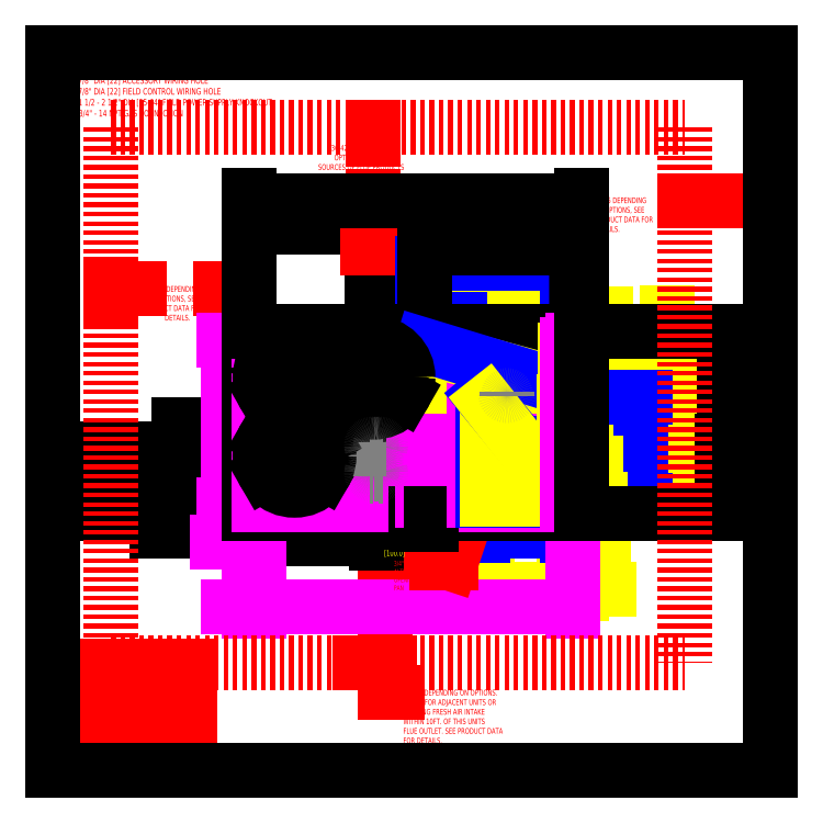
<metadata>
{"format":"dxf","ext":"dxf","renderer":"ezdxf+matplotlib","layout":"modelspace","background":"white","min_lineweight":24,"dpi":150}
</metadata>
<code>
0
SECTION
2
ENTITIES
0
DIMENSION
8
SERVCLRDIM
2
*D3
10
115.8
20
37.58
30
0
11
145.3
21
19.66
31
0
70
   128
1
36-48" DEPENDING ON OPTIONS.\PCHECK FOR ADJACENT UNITS OR\PBUILDING FRESH AIR INTAKE\PWITHIN 10FT. OF THIS UNITS\PFLUE OUTLET. SEE PRODUCT DATA\PFOR DETAILS.
13
126.3
23
85.58
33
0
14
105.6
24
37.58
34
0
50
270
0
DIMENSION
8
SERVCLRDIM
2
*D5
10
220.2
20
198.5
30
0
11
202.2
21
194
31
0
70
   128
1
18-36 DEPENDING\PON OPTIONS, SEE\PPRODUCT DATA FOR \PDETAILS.
13
184.3
23
189.5
33
0
14
220.2
24
223.9
34
0
0
DIMENSION
8
UNIT-DIM
2
*D7
10
226.2
20
131.1
30
0
11
225.4
21
100.5
31
0
70
   128
1
<>
13
184.3
23
89.52
33
0
14
159
24
131.1
34
0
50
90
0
DIMENSION
8
UNIT-DIM
2
*D9
10
158.3
20
140.9
30
0
11
196.3
21
139.4
31
0
70
   128
1
<>
13
184.3
23
152.9
33
0
14
158.3
24
131.8
34
0
50
180
0
DIMENSION
8
UNIT-DIM
2
*D11
10
111.3
20
181.9
30
0
11
110.5
21
165.9
31
0
70
   128
1
<>
13
184.3
23
152.9
33
0
14
129.5
24
181.9
34
0
50
90
0
DIMENSION
8
UNIT-DIM
2
*D13
10
129.5
20
189.2
30
0
11
155.2
21
187.7
31
0
70
   128
1
<>
13
182.4
23
181.9
33
0
14
129.5
24
181.9
34
0
50
180
0
DIMENSION
8
UNIT-DIM
2
*D15
10
46.31
20
104.6
30
0
11
36.3
21
118.9
31
0
70
   128
1
<>
13
68.42
23
89.52
33
0
14
112.7
24
104.6
34
0
50
90
0
DIMENSION
8
UNIT-DIM
2
*D17
10
38.33
20
107.7
30
0
11
28.05
21
81.79
31
0
70
   128
1
<>
13
68.42
23
89.52
33
0
14
112.7
24
107.7
34
0
50
90
0
DIMENSION
8
UNIT-DIM
2
*D19
10
27.38
20
110
30
0
11
26.58
21
98.28
31
0
70
   128
1
<>
13
68.42
23
89.52
33
0
14
112.7
24
110
34
0
50
90
0
DIMENSION
8
UNIT-DIM
2
*D21
10
13.48
20
112
30
0
11
12.68
21
99.27
31
0
70
   128
1
<>
13
68.42
23
89.52
33
0
14
112.7
24
112
34
0
50
90
0
DIMENSION
8
UNIT-DIM
2
*D23
10
112.7
20
80.87
30
0
11
89.75
21
79.37
31
0
70
   128
1
<>
13
68.42
23
89.52
33
0
14
112.7
24
105.4
34
0
0
DIMENSION
8
UNITDUCTDIM
2
*D25
10
214.1
20
133.9
30
0
11
213.3
21
110.2
31
0
70
   128
1
<>
13
184.3
23
89.52
33
0
14
178.5
24
133.9
34
0
50
90
0
DIMENSION
8
UNITDUCTDIM
2
*D27
10
214.1
20
146.5
30
0
11
213.3
21
138.7
31
0
70
   128
1
<>
13
178.5
23
133.9
33
0
14
178.5
24
146.5
34
0
50
90
0
DIMENSION
8
UNIT-DIM
2
*D29
10
129.5
20
189.2
30
0
11
98.18
21
187.7
31
0
70
   128
1
<>
13
68.42
23
152.9
33
0
14
129.5
24
181.9
34
0
0
DIMENSION
8
UNITDUCTDIM
2
*D31
10
178.5
20
158.9
30
0
11
200.3
21
157.4
31
0
70
   128
1
<>
13
184.3
23
152.9
33
0
14
178.5
24
146.5
34
0
50
180
0
DIMENSION
8
UNITDUCTDIM
2
*D33
10
131.7
20
169.6
30
0
11
154.3
21
168.1
31
0
70
   128
1
<>
13
178.5
23
146.5
33
0
14
131.7
24
146.5
34
0
50
180
0
DIMENSION
8
UNITDUCTDIM
2
*D35
10
184.3
20
63.22
30
0
11
201.4
21
61.72
31
0
70
   128
1
<>
13
178
23
95.04
33
0
14
184.3
24
89.52
34
0
0
DIMENSION
8
UNITDUCTDIM
2
*D37
10
178
20
63.22
30
0
11
137.8
21
61.72
31
0
70
   128
1
<>
13
151.3
23
94.38
33
0
14
178
24
81.05
34
0
0
DIMENSION
8
UNITDUCTDIM
2
*D39
10
197.4
20
128.4
30
0
11
196.6
21
119.7
31
0
70
   128
1
<>
13
178
23
94.38
33
0
14
178
24
128.4
34
0
50
90
0
DIMENSION
8
SERVCLRDIM
2
*D41
10
20.45
20
167.7
30
0
11
44.43
21
163.2
31
0
70
   128
1
12-48 DEPENDING\PON OPTIONS, SEE \PPRODUCT DATA FOR\PDETAILS.
13
68.42
23
152.9
33
0
14
20.45
24
162.4
34
0
50
180
0
DIMENSION
8
SERVCLRDIM
2
*D43
10
111.4
20
223.9
30
0
11
111.4
21
209.2
31
0
70
   128
1
36-42" DEPENDING ON\POPTIONS. CHECK FOR\PSOURCES OF FLUE PRODUCTS\PWITHIN 10FT. OF UNIT FRESH\PAIR INTAKE HOOD. SEE\PPRODUCT DATA FOR DETAILS.
13
129.5
23
181.9
33
0
14
220.2
24
223.9
34
0
50
90
0
DIMENSION
8
CURB-14-DIM
2
*D45
10
61.37
20
150
30
0
11
60.57
21
119.7
31
0
70
   128
1
<>
13
71.61
23
92.41
33
0
14
71.72
24
150
34
0
50
90
0
DIMENSION
8
CURB-14-DIM
2
*D47
10
181
20
56.92
30
0
11
125.5
21
55.42
31
0
70
   128
1
<>
13
71.72
23
92.41
33
0
14
181
24
92.41
34
0
0
DIMENSION
8
CURBDUCTDIM
2
*D49
10
179.2
20
176.7
30
0
11
153.2
21
175.2
31
0
70
   128
1
<>
13
128.8
23
148.2
33
0
14
179.2
24
148.2
34
0
0
DIMENSION
8
CURBDUCTDIM
2
*D51
10
179.2
20
83.33
30
0
11
163.7
21
81.83
31
0
70
   128
1
<>
13
149.8
23
94.16
33
0
14
179.2
24
94.16
34
0
0
DIMENSION
8
CURBDUCTDIM
2
*D53
10
204.9
20
94.16
30
0
11
204.1
21
105.1
31
0
70
   128
1
<>
13
179.2
23
130.1
33
0
14
179.2
24
94.16
34
0
50
270
0
DIMENSION
8
CURBDUCTDIM
2
*D55
10
142
20
132.9
30
0
11
142
21
161.4
31
0
70
   128
13
145.1
23
148.2
33
0
14
145.1
24
132.9
34
0
50
270
0
DIMENSION
8
UNITDUCTDIM
2
*D57
10
189.3
20
94.38
30
0
11
199.4
21
77.6
31
0
70
   128
13
184.3
23
89.52
33
0
14
178
24
94.38
34
0
50
90
0
DIMENSION
8
CURB-14-DIM
2
*D59
10
61.37
20
89.52
30
0
11
51.5
21
78
31
0
70
   128
13
71.72
23
92.41
33
0
14
68.42
24
89.52
34
0
50
270
0
DIMENSION
8
CURB-14-DIM
2
*D61
10
68.42
20
56.92
30
0
11
55.34
21
55.42
31
0
70
   128
13
71.72
23
77.9
33
0
14
68.42
24
89.52
34
0
50
180
0
DIMENSION
8
UNIT-DIM
2
*D63
10
234
20
89.52
30
0
11
234
21
123.7
31
0
70
   128
13
184.3
23
152.9
33
0
14
184.3
24
89.52
34
0
50
270
0
DIMENSION
8
UNIT-DIM
2
*D65
10
184.3
20
198.5
30
0
11
141.6
21
197
31
0
70
   128
13
68.42
23
152.9
33
0
14
184.3
24
152.9
34
0
0
DIMENSION
8
UNIT-DIM
2
*D67
10
137.3
20
85.58
30
0
11
126.7
21
77.55
31
0
70
   128
13
68.42
23
89.52
33
0
14
131.8
24
85.58
34
0
50
270
0
DIMENSION
8
CURB-24-DIM
2
*D69
10
61.37
20
150
30
0
11
60.57
21
119.7
31
0
70
   128
1
<>
13
71.61
23
92.41
33
0
14
71.72
24
150
34
0
50
90
0
DIMENSION
8
CURB-24-DIM
2
*D71
10
181
20
56.92
30
0
11
125.5
21
55.42
31
0
70
   128
1
<>
13
71.72
23
92.41
33
0
14
181
24
92.41
34
0
0
DIMENSION
8
CURB-24-DIM
2
*D73
10
61.37
20
89.52
30
0
11
51.5
21
78
31
0
70
   128
13
71.72
23
92.41
33
0
14
68.42
24
89.52
34
0
50
270
0
DIMENSION
8
CURB-24-DIM
2
*D75
10
68.42
20
56.92
30
0
11
55.34
21
55.42
31
0
70
   128
13
71.72
23
77.9
33
0
14
68.42
24
89.52
34
0
50
180
0
LINE
8
NOTES
10
0
20
0
30
0
11
48
21
0
31
0
0
LINE
8
NOTES
10
0
20
0
30
0
11
0
21
36.5
31
0
0
LINE
8
NOTES
10
0
20
4
30
0
11
48
21
4
31
0
0
LINE
8
NOTES
10
0
20
4.5
30
0
11
48
21
4.5
31
0
0
LINE
8
NOTES
10
0
20
8.5
30
0
11
48
21
8.5
31
0
0
LINE
8
NOTES
10
0
20
12.5
30
0
11
48
21
12.5
31
0
0
LINE
8
NOTES
10
0
20
16.5
30
0
11
48
21
16.5
31
0
0
LINE
8
NOTES
10
0
20
20.5
30
0
11
48
21
20.5
31
0
0
LINE
8
NOTES
10
0
20
24.5
30
0
11
48
21
24.5
31
0
0
LINE
8
NOTES
10
0
20
28.5
30
0
11
48
21
28.5
31
0
0
LINE
8
NOTES
10
0
20
32.5
30
0
11
48
21
32.5
31
0
0
LINE
8
NOTES
10
0
20
36.5
30
0
11
48
21
36.5
31
0
0
LINE
8
NOTES
10
16
20
12.5
30
0
11
16
21
36.5
31
0
0
LINE
8
NOTES
10
48
20
0
30
0
11
48
21
36.5
31
0
0
INSERT
8
0
2
*U77
10
0
20
0
30
0
0
INSERT
8
0
2
*U78
10
0
20
0
30
0
0
INSERT
8
0
2
*U79
10
0
20
0
30
0
0
INSERT
8
0
2
*U80
10
0
20
0
30
0
0
INSERT
8
0
2
*U81
10
0
20
0
30
0
0
INSERT
8
0
2
*U82
10
0
20
0
30
0
0
INSERT
8
0
2
*U83
10
0
20
0
30
0
0
INSERT
8
0
2
*U84
10
0
20
0
30
0
0
INSERT
8
0
2
*U85
10
0
20
0
30
0
0
INSERT
8
0
2
*U86
10
0
20
0
30
0
0
INSERT
8
0
2
*U87
10
0
20
0
30
0
0
INSERT
8
0
2
*U88
10
0
20
0
30
0
0
INSERT
8
0
2
*U89
10
0
20
0
30
0
0
INSERT
8
0
2
*U90
10
0
20
0
30
0
0
INSERT
8
0
2
*U91
10
0
20
0
30
0
0
INSERT
8
0
2
*U92
10
0
20
0
30
0
0
LINE
8
NOTES
10
157.9
20
130.6
30
0
11
138.6
21
72.15
31
0
0
LINE
8
NOTES
10
138.6
20
72.15
30
0
11
133.9
21
72.15
31
0
0
SOLID
8
NOTES
10
157.4
20
126.6
30
0
11
157.9
21
130.6
31
0
12
156
22
127.1
32
0
13
156
23
127.1
33
0
0
INSERT
8
0
2
*U93
10
0
20
0
30
0
0
INSERT
8
0
2
*U94
10
0
20
0
30
0
0
LINE
8
0
10
0
20
0
30
0
11
0
21
250
31
0
0
LINE
8
0
10
0
20
0
30
0
11
250
21
0
31
0
0
LINE
8
SERVCLEAR
10
20.45
20
223.9
30
0
11
20.45
21
37.58
31
0
0
LINE
8
SERVCLEAR
10
20.45
20
37.58
30
0
11
220.2
21
37.58
31
0
0
LINE
8
UNIT-SOL
10
68.42
20
89.52
30
0
11
68.42
21
152.9
31
0
0
LINE
8
CURB-14
10
71.72
20
92.41
30
0
11
71.72
21
150
31
0
0
LINE
8
CURB-24
10
71.72
20
92.41
30
0
11
71.72
21
150
31
0
0
LINE
8
CURB-14
10
73.47
20
94.16
30
0
11
73.47
21
148.2
31
0
0
LINE
8
CURB-24
10
73.47
20
94.16
30
0
11
73.47
21
148.2
31
0
0
LINE
8
UNIT-SOL
10
84.27
20
132.9
30
0
11
84.27
21
124.8
31
0
0
LINE
8
UNIT-SOL
10
84.27
20
140.7
30
0
11
84.27
21
148.8
31
0
0
LINE
8
UNIT-SOL
10
84.27
20
105.7
30
0
11
84.27
21
97.59
31
0
0
LINE
8
UNIT-SOL
10
84.27
20
113.5
30
0
11
84.27
21
121.7
31
0
0
LINE
8
UNIT-SOL
10
94.65
20
142.8
30
0
11
87.65
21
138.7
31
0
0
LINE
8
UNIT-SOL
10
80.88
20
134.8
30
0
11
73.84
21
130.8
31
0
0
LINE
8
UNIT-SOL
10
126.3
20
85.58
30
0
11
131.8
21
85.58
31
0
0
LINE
8
UNIT-SOL
10
68.42
20
89.52
30
0
11
184.3
21
89.52
31
0
0
LINE
8
CURB-14
10
71.72
20
92.41
30
0
11
181
21
92.41
31
0
0
LINE
8
CURB-24
10
71.72
20
92.41
30
0
11
181
21
92.41
31
0
0
LINE
8
CURB-14
10
73.47
20
94.16
30
0
11
179.2
21
94.16
31
0
0
LINE
8
CURB-24
10
73.47
20
94.16
30
0
11
179.2
21
94.16
31
0
0
LINE
8
CURB-DUCTS
10
149.8
20
94.16
30
0
11
179.2
21
94.16
31
0
0
LINE
8
UNIT-DUCTS
10
151.3
20
94.38
30
0
11
178
21
94.38
31
0
0
LINE
8
UNIT-SOL
10
80.88
20
111.6
30
0
11
73.84
21
115.6
31
0
0
LINE
8
UNIT-SOL
10
87.65
20
107.7
30
0
11
94.69
21
103.6
31
0
0
LINE
8
UNIT-HID
10
115
20
102.4
30
0
11
110.3
21
102.4
31
0
0
LINE
8
UNIT-HID
10
112
20
103.2
30
0
11
113.4
21
103.2
31
0
0
LINE
8
UNIT-HID
10
110.3
20
102.4
30
0
11
110.3
21
114.4
31
0
0
LINE
8
UNIT-HID
10
111.2
20
112.8
30
0
11
111.2
21
104
31
0
0
LINE
8
UNIT-SOL
10
111.8
20
132.9
30
0
11
111.8
21
124.8
31
0
0
LINE
8
UNIT-SOL
10
111.8
20
140.7
30
0
11
111.8
21
148.8
31
0
0
LINE
8
UNIT-HID
10
114.2
20
104
30
0
11
114.2
21
112.8
31
0
0
LINE
8
UNIT-HID
10
115
20
114.4
30
0
11
115
21
102.4
31
0
0
LINE
8
UNIT-SOL
10
122.1
20
142.8
30
0
11
115.1
21
138.7
31
0
0
LINE
8
UNIT-SOL
10
108.4
20
134.8
30
0
11
101.3
21
130.8
31
0
0
LINE
8
UNIT-HID
10
113.4
20
113.6
30
0
11
112
21
113.6
31
0
0
LINE
8
UNIT-HID
10
110.3
20
114.4
30
0
11
115
21
114.4
31
0
0
LINE
8
UNIT-SOL
10
80.88
20
138.7
30
0
11
73.84
21
142.8
31
0
0
LINE
8
UNIT-SOL
10
87.65
20
134.8
30
0
11
94.69
21
130.8
31
0
0
LINE
8
CURB-14
10
125.8
20
94.16
30
0
11
125.8
21
148.2
31
0
0
LINE
8
CURB-24
10
125.8
20
94.16
30
0
11
125.8
21
148.2
31
0
0
LINE
8
UNIT-SOL
10
126.3
20
89.52
30
0
11
126.3
21
85.58
31
0
0
LINE
8
UNIT-SOL
10
94.65
20
115.6
30
0
11
87.65
21
111.6
31
0
0
LINE
8
UNIT-SOL
10
80.88
20
107.7
30
0
11
73.84
21
103.6
31
0
0
LINE
8
CURB-DUCTS
10
128.8
20
132.9
30
0
11
179.2
21
148.2
31
0
0
LINE
8
CURB-DUCTS
10
128.8
20
148.2
30
0
11
128.8
21
132.9
31
0
0
LINE
8
CURB-14
10
128.8
20
94.16
30
0
11
128.8
21
148.2
31
0
0
LINE
8
CURB-24
10
128.8
20
94.16
30
0
11
128.8
21
148.2
31
0
0
LINE
8
HOOD
10
129.5
20
181.9
30
0
11
129.5
21
152.9
31
0
0
LINE
8
UNIT-DUCTS
10
131.7
20
146.5
30
0
11
131.7
21
133.9
31
0
0
LINE
8
UNIT-SOL
10
131.8
20
89.52
30
0
11
131.8
21
85.58
31
0
0
LINE
8
UNIT-DUCTS
10
131.7
20
133.9
30
0
11
178.5
21
146.5
31
0
0
LINE
8
UNIT-DUCTS
10
178
20
128.4
30
0
11
151.3
21
128.4
31
0
0
LINE
8
CURB-14
10
128.8
20
129.6
30
0
11
179.2
21
129.6
31
0
0
LINE
8
CURB-24
10
128.8
20
129.6
30
0
11
179.2
21
129.6
31
0
0
LINE
8
CURB-DUCTS
10
149.8
20
130.1
30
0
11
179.2
21
130.1
31
0
0
LINE
8
UNIT-HID
10
157.5
20
131.1
30
0
11
159
21
131.1
31
0
0
LINE
8
CURB-DUCTS
10
128.8
20
132.9
30
0
11
179.2
21
132.9
31
0
0
LINE
8
CURB-14
10
128.8
20
132.9
30
0
11
179.2
21
132.9
31
0
0
LINE
8
CURB-24
10
128.8
20
132.9
30
0
11
179.2
21
132.9
31
0
0
LINE
8
UNIT-DUCTS
10
131.7
20
133.9
30
0
11
178.5
21
133.9
31
0
0
LINE
8
UNIT-SOL
10
108.4
20
138.7
30
0
11
101.3
21
142.8
31
0
0
LINE
8
UNIT-SOL
10
115.1
20
134.8
30
0
11
122.2
21
130.8
31
0
0
LINE
8
CURB-14
10
146.8
20
94.16
30
0
11
146.8
21
129.6
31
0
0
LINE
8
CURB-24
10
146.8
20
94.16
30
0
11
146.8
21
129.6
31
0
0
LINE
8
UNIT-DUCTS
10
178.5
20
146.5
30
0
11
131.7
21
146.5
31
0
0
LINE
8
CURB-14
10
149.8
20
94.16
30
0
11
149.8
21
129.6
31
0
0
LINE
8
CURB-24
10
149.8
20
94.16
30
0
11
149.8
21
129.6
31
0
0
LINE
8
CURB-DUCTS
10
149.8
20
94.16
30
0
11
149.8
21
130.1
31
0
0
LINE
8
UNIT-DUCTS
10
151.3
20
128.4
30
0
11
151.3
21
94.38
31
0
0
LINE
8
CURB-14
10
73.47
20
148.2
30
0
11
179.2
21
148.2
31
0
0
LINE
8
CURB-24
10
73.47
20
148.2
30
0
11
179.2
21
148.2
31
0
0
LINE
8
CURB-DUCTS
10
128.8
20
148.2
30
0
11
179.2
21
148.2
31
0
0
LINE
8
CURB-14
10
71.72
20
150
30
0
11
181
21
150
31
0
0
LINE
8
CURB-24
10
71.72
20
150
30
0
11
181
21
150
31
0
0
LINE
8
UNIT-SOL
10
68.42
20
152.9
30
0
11
184.3
21
152.9
31
0
0
LINE
8
UNIT-DUCTS
10
131.7
20
146.5
30
0
11
178.5
21
133.9
31
0
0
LINE
8
CURB-DUCTS
10
128.8
20
148.2
30
0
11
179.2
21
132.9
31
0
0
LINE
8
CURB-DUCTS
10
149.8
20
130.1
30
0
11
179.2
21
94.16
31
0
0
LINE
8
UNIT-DUCTS
10
151.3
20
128.4
30
0
11
178
21
94.38
31
0
0
LINE
8
UNIT-HID
10
158.3
20
130.3
30
0
11
158.3
21
131.8
31
0
0
LINE
8
UNIT-DUCTS
10
178
20
94.38
30
0
11
178
21
128.4
31
0
0
LINE
8
HOOD
10
182.5
20
152.9
30
0
11
182.4
21
181.9
31
0
0
LINE
8
UNIT-DUCTS
10
178.5
20
133.9
30
0
11
178.5
21
146.5
31
0
0
LINE
8
CURB-DUCTS
10
179.2
20
148.2
30
0
11
179.2
21
132.9
31
0
0
LINE
8
CURB-DUCTS
10
179.2
20
94.16
30
0
11
179.2
21
130.1
31
0
0
LINE
8
CURB-14
10
179.2
20
94.16
30
0
11
179.2
21
148.2
31
0
0
LINE
8
CURB-24
10
179.2
20
94.16
30
0
11
179.2
21
148.2
31
0
0
LINE
8
CURB-14
10
181
20
92.41
30
0
11
181
21
150
31
0
0
LINE
8
CURB-24
10
181
20
92.41
30
0
11
181
21
150
31
0
0
LINE
8
UNIT-SOL
10
184.3
20
152.9
30
0
11
184.3
21
89.52
31
0
0
LINE
8
HOOD
10
182.4
20
181.9
30
0
11
129.5
21
181.9
31
0
0
LINE
8
SERVCLEAR
10
220.2
20
223.9
30
0
11
220.2
21
37.58
31
0
0
LINE
8
SERVCLEAR
10
20.45
20
223.9
30
0
11
220.2
21
223.9
31
0
0
LINE
8
0
10
250
20
0
30
0
11
250
21
250
31
0
0
LINE
8
0
10
0
20
250
30
0
11
250
21
250
31
0
0
CIRCLE
8
UNIT-SOL
10
84.27
20
136.8
30
0
40
12.03
0
CIRCLE
8
UNIT-SOL
10
111.8
20
136.8
30
0
40
12.03
0
CIRCLE
8
UNIT-SOL
10
84.27
20
109.6
30
0
40
12.03
0
CIRCLE
8
UNIT-SOL
10
84.27
20
136.8
30
0
40
9.041
0
CIRCLE
8
UNIT-SOL
10
111.8
20
136.8
30
0
40
9.041
0
CIRCLE
8
UNIT-SOL
10
84.27
20
109.6
30
0
40
9.041
0
CIRCLE
8
UNIT-SOL
10
84.27
20
136.8
30
0
40
6.446
0
CIRCLE
8
UNIT-SOL
10
111.8
20
136.8
30
0
40
6.446
0
CIRCLE
8
UNIT-SOL
10
84.27
20
109.6
30
0
40
6.446
0
CIRCLE
8
UNIT-SOL
10
84.27
20
136.8
30
0
40
3.912
0
CIRCLE
8
UNIT-SOL
10
111.8
20
136.8
30
0
40
3.912
0
CIRCLE
8
UNIT-SOL
10
84.27
20
109.6
30
0
40
3.912
0
ARC
8
UNIT-HID
10
112
20
102.2
30
0
40
0.9996
50
90
51
107.4
0
ARC
8
UNIT-HID
10
113.4
20
102.2
30
0
40
0.9996
50
72.59
51
90
0
ARC
8
UNIT-HID
10
110.2
20
104
30
0
40
0.9996
50
342.6
51
0
0
ARC
8
UNIT-HID
10
110.2
20
112.8
30
0
40
0.9996
50
0
51
17.41
0
ARC
8
UNIT-HID
10
115.2
20
104
30
0
40
0.9996
50
180
51
197.4
0
ARC
8
UNIT-HID
10
115.2
20
112.8
30
0
40
0.9996
50
162.6
51
180
0
ARC
8
UNIT-HID
10
113.4
20
114.6
30
0
40
0.9996
50
270
51
287.4
0
ARC
8
UNIT-HID
10
112
20
114.6
30
0
40
0.9996
50
252.6
51
270
0
CIRCLE
8
UNIT-HID
10
158.3
20
131.1
30
0
40
0.5152
0
ARC
8
UNIT-HID
10
111.5
20
103.6
30
0
40
0.4398
50
162.6
51
287.4
0
ARC
8
UNIT-HID
10
113.8
20
103.6
30
0
40
0.4398
50
252.6
51
17.41
0
ARC
8
UNIT-HID
10
113.8
20
113.3
30
0
40
0.4398
50
342.6
51
107.4
0
ARC
8
UNIT-HID
10
111.5
20
113.3
30
0
40
0.4398
50
72.59
51
197.4
0
CIRCLE
8
UNIT-HID
10
112.7
20
104.6
30
0
40
0.1637
0
CIRCLE
8
UNIT-HID
10
112.7
20
110
30
0
40
0.1637
0
CIRCLE
8
UNIT-HID
10
112.7
20
107.7
30
0
40
0.1637
0
CIRCLE
8
UNIT-HID
10
112.7
20
112
30
0
40
0.1637
0
ENDSEC
0
EOF

</code>
